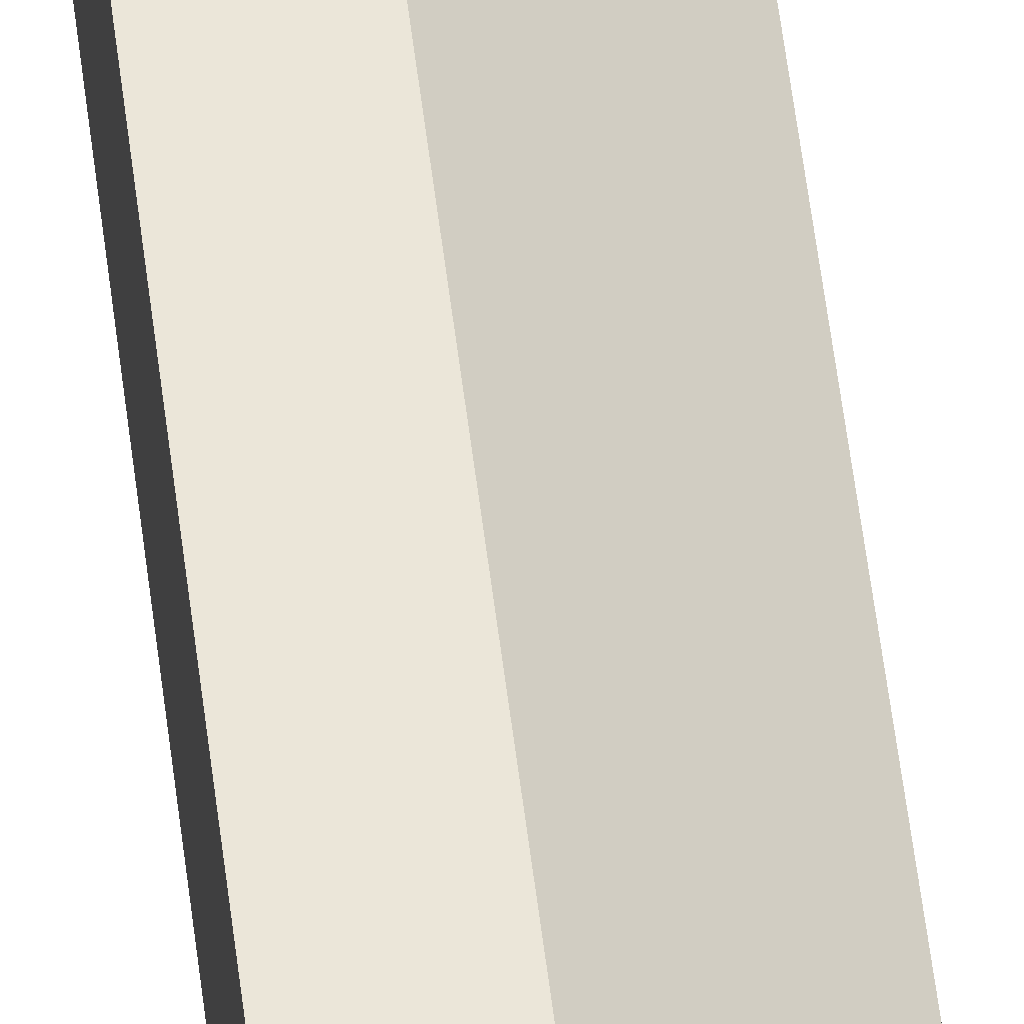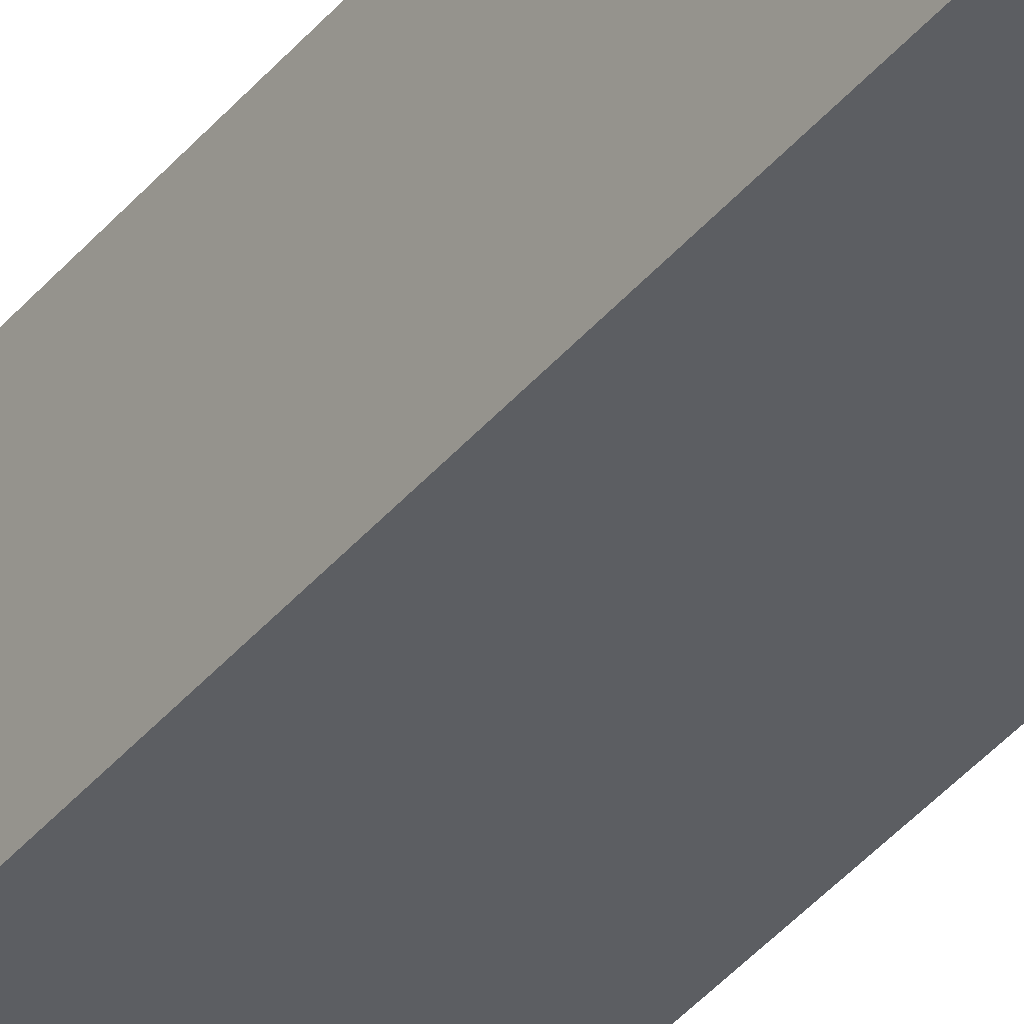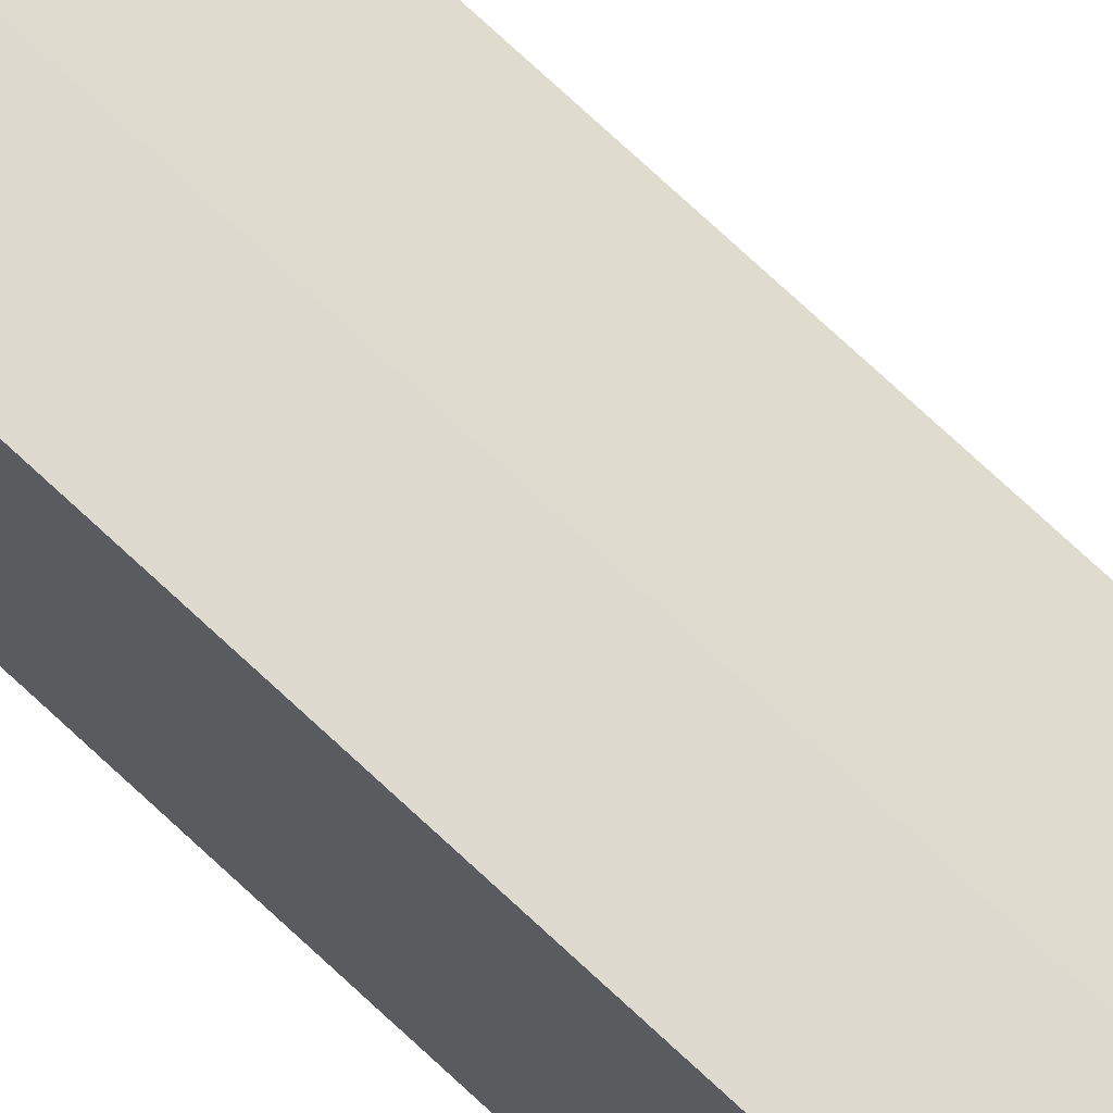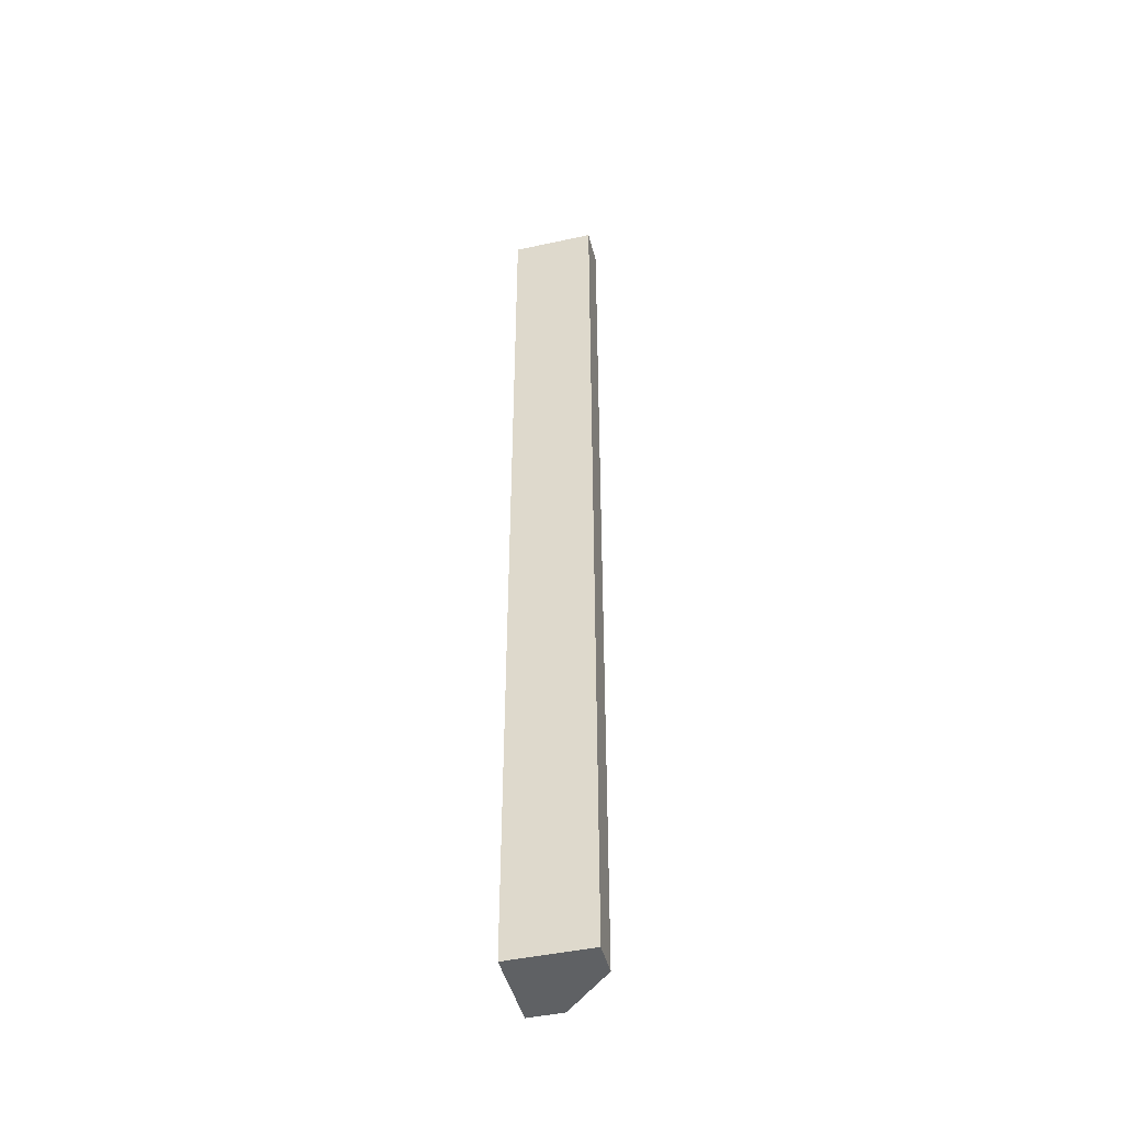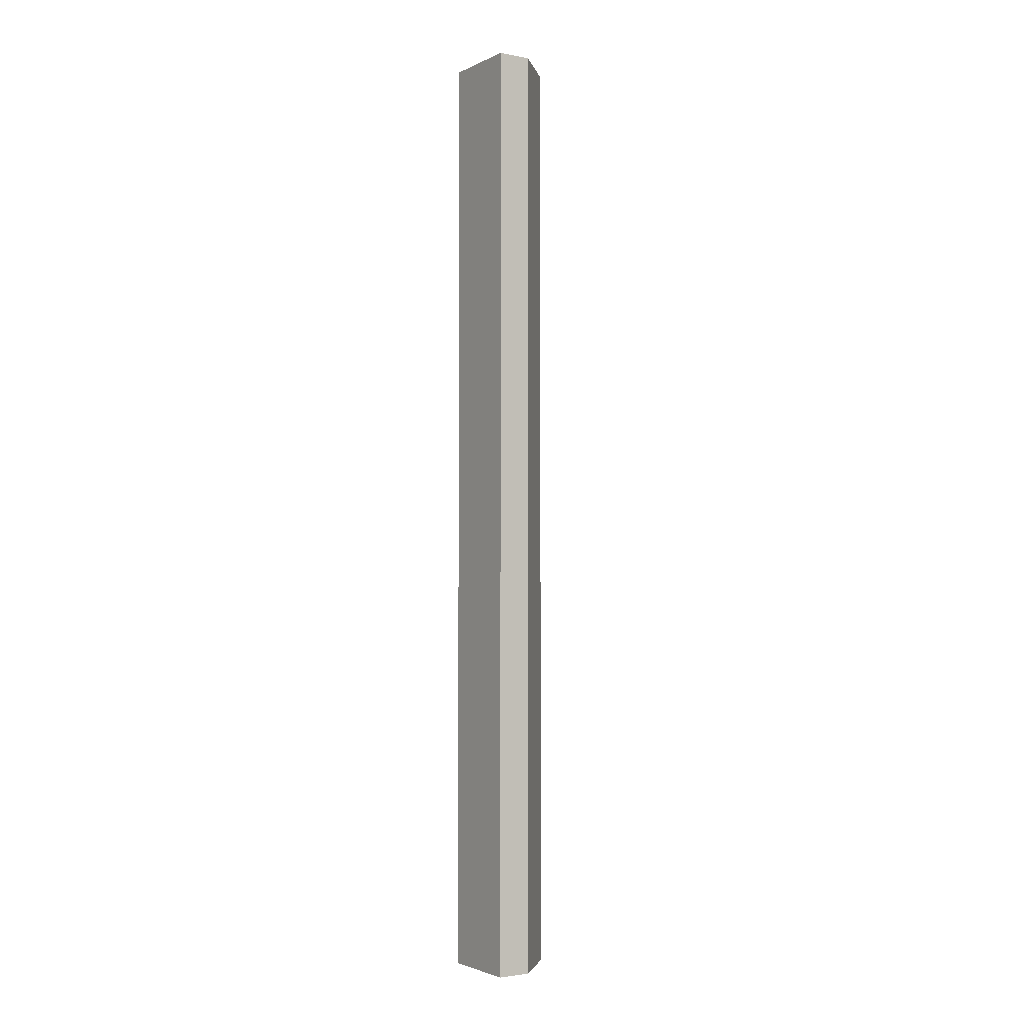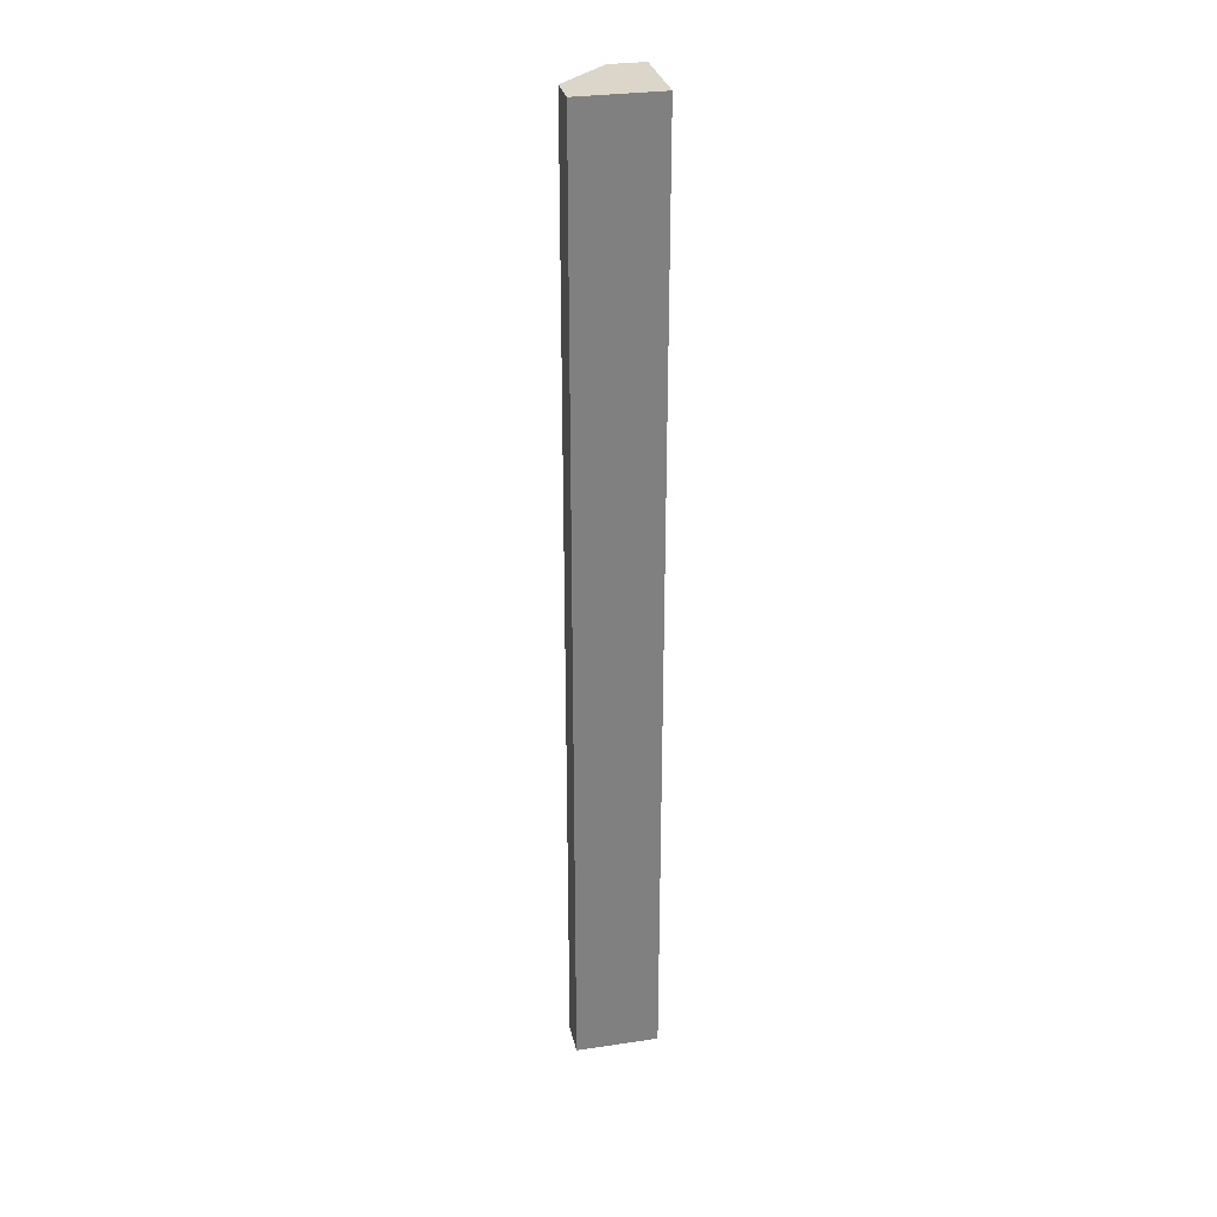
<metadata>
{"format":"obj","ext":"obj","renderer":"f3d","projection":"perspective","resolution":1024,"background":"white","views":[{"elev":56.0,"azim":-6.9,"up":"+Y"},{"elev":-38.0,"azim":-34.3,"up":"+Y"},{"elev":71.0,"azim":-46.5,"up":"+Y"},{"elev":-45.7,"azim":14.1,"up":"+Z"},{"elev":-2.7,"azim":56.7,"up":"+Z"},{"elev":30.1,"azim":-102.2,"up":"+Z"}]}
</metadata>
<code>
o Cube1
v -0.368 -0.368 -4.255
v -0.368 -0.368 4.255
v -0.368 0.368 -4.255
v -0.368 0.368 4.255
v 0.368 -0.368 -4.255
v 0.368 -0.368 4.255
v -0.06129 0.368 -4.255
v 0.368 -0.06129 -4.255
v -0.06129 0.368 4.255
v 0.368 -0.06129 4.255
g Cube1_Cube1_auv
f 2 4 3 1
f 7 9 10 8
f 2 6 10 9 4
f 3 7 8 5 1
f 4 9 7 3
f 5 8 10 6
f 1 5 6 2

</code>
